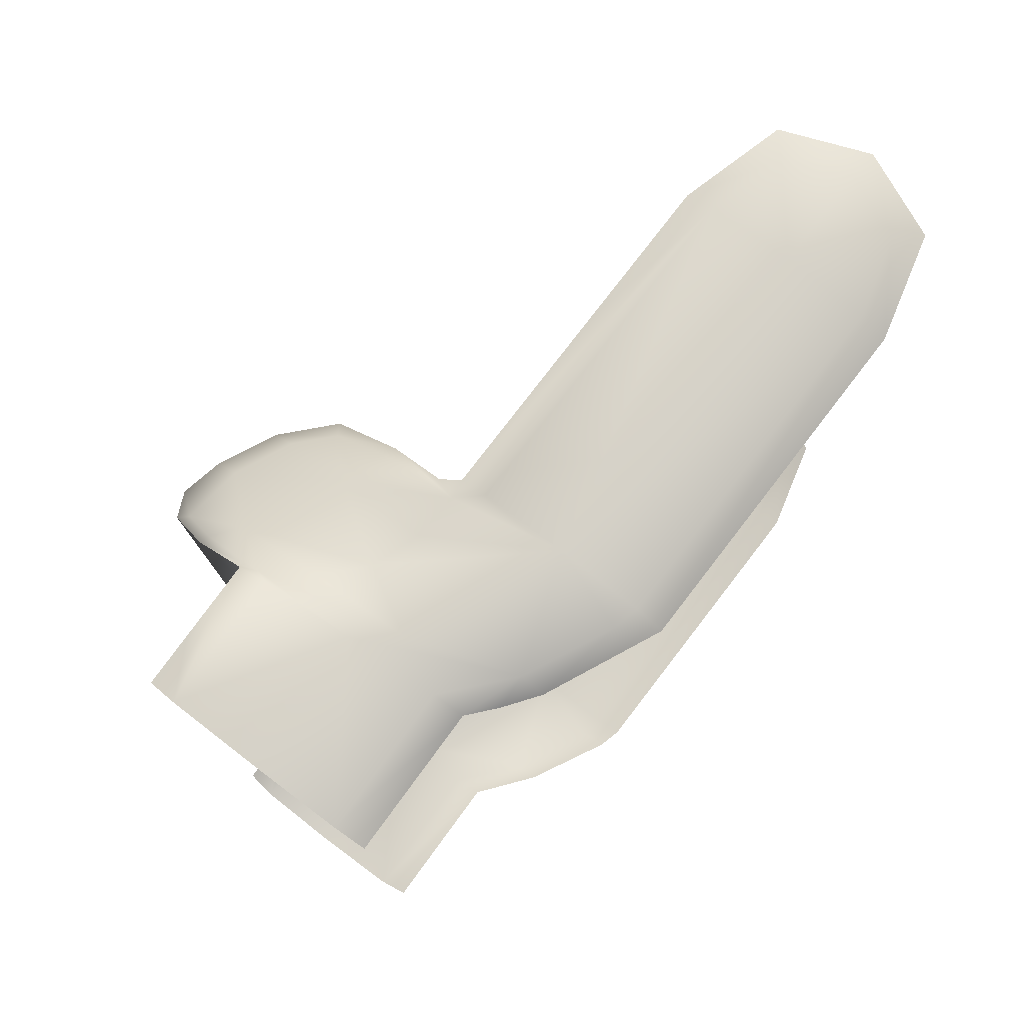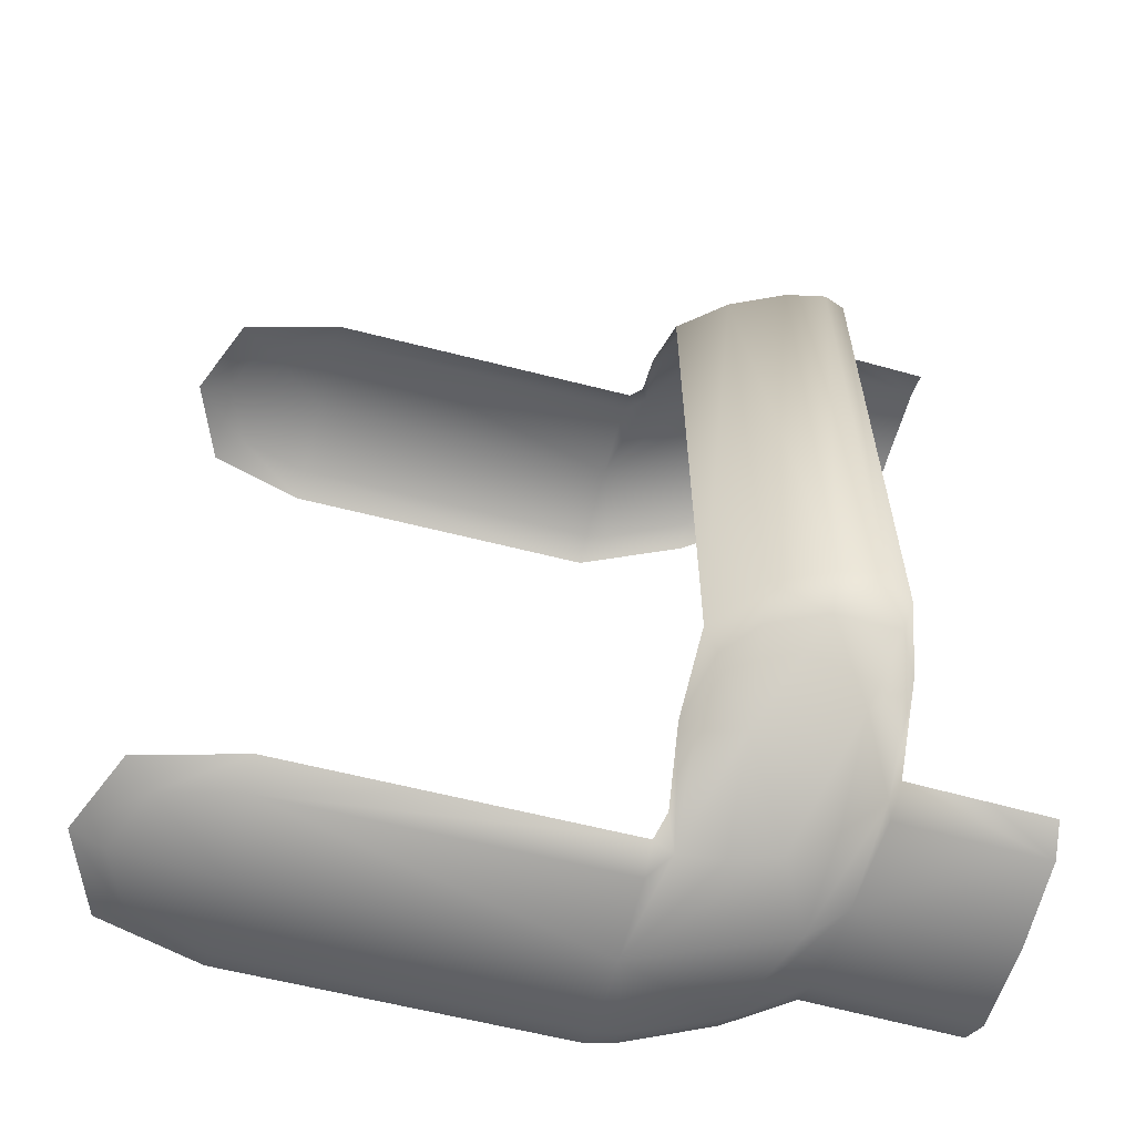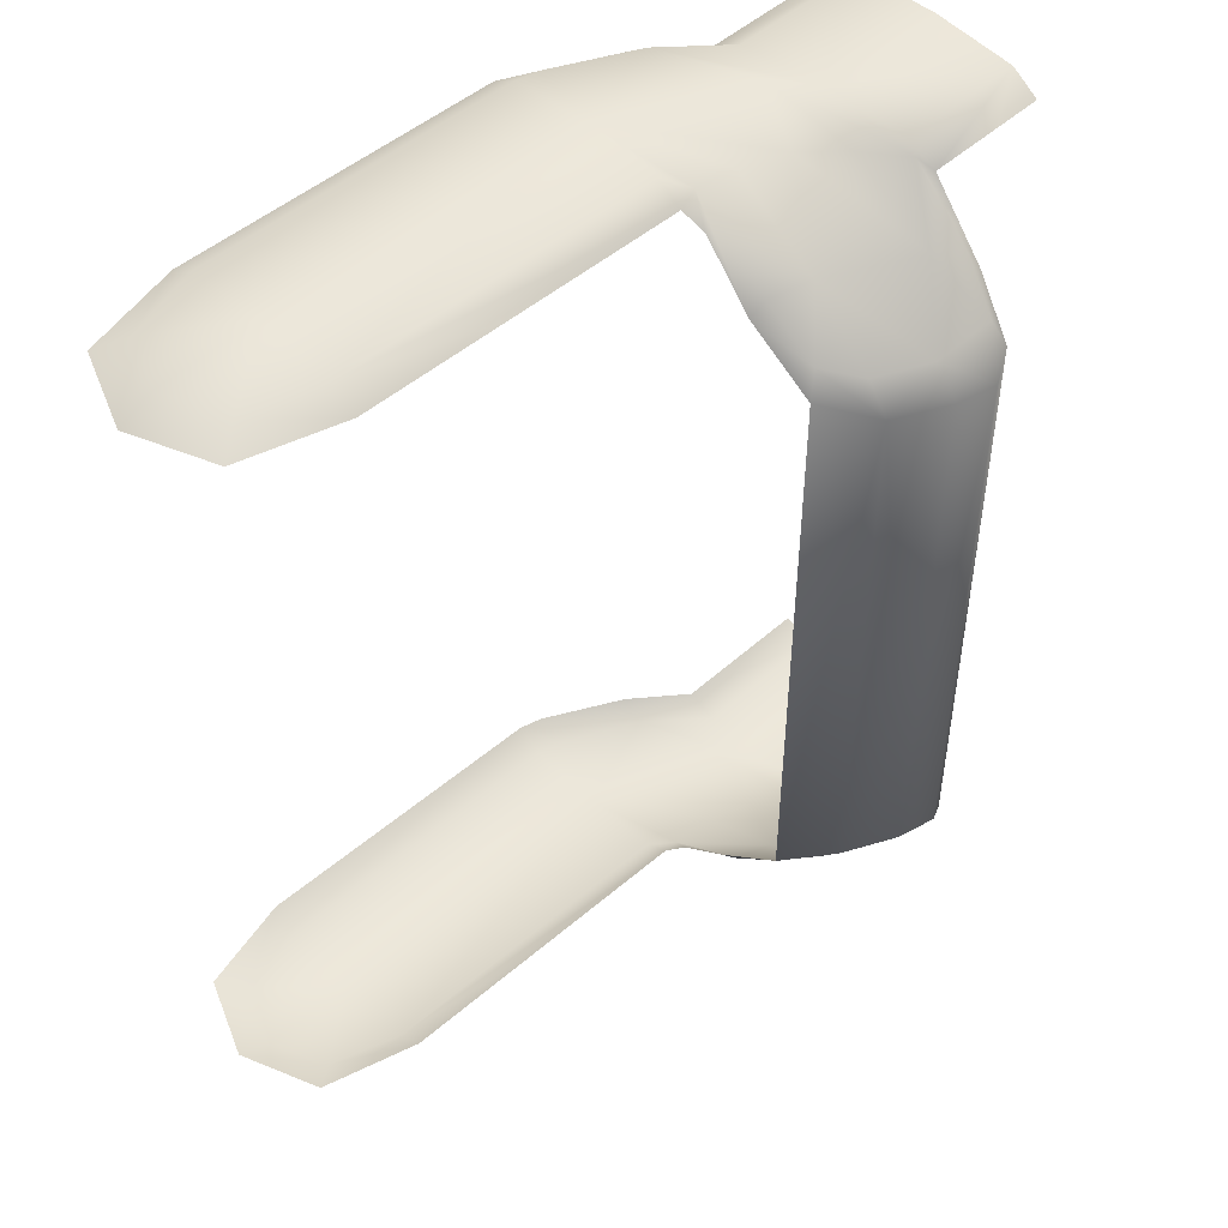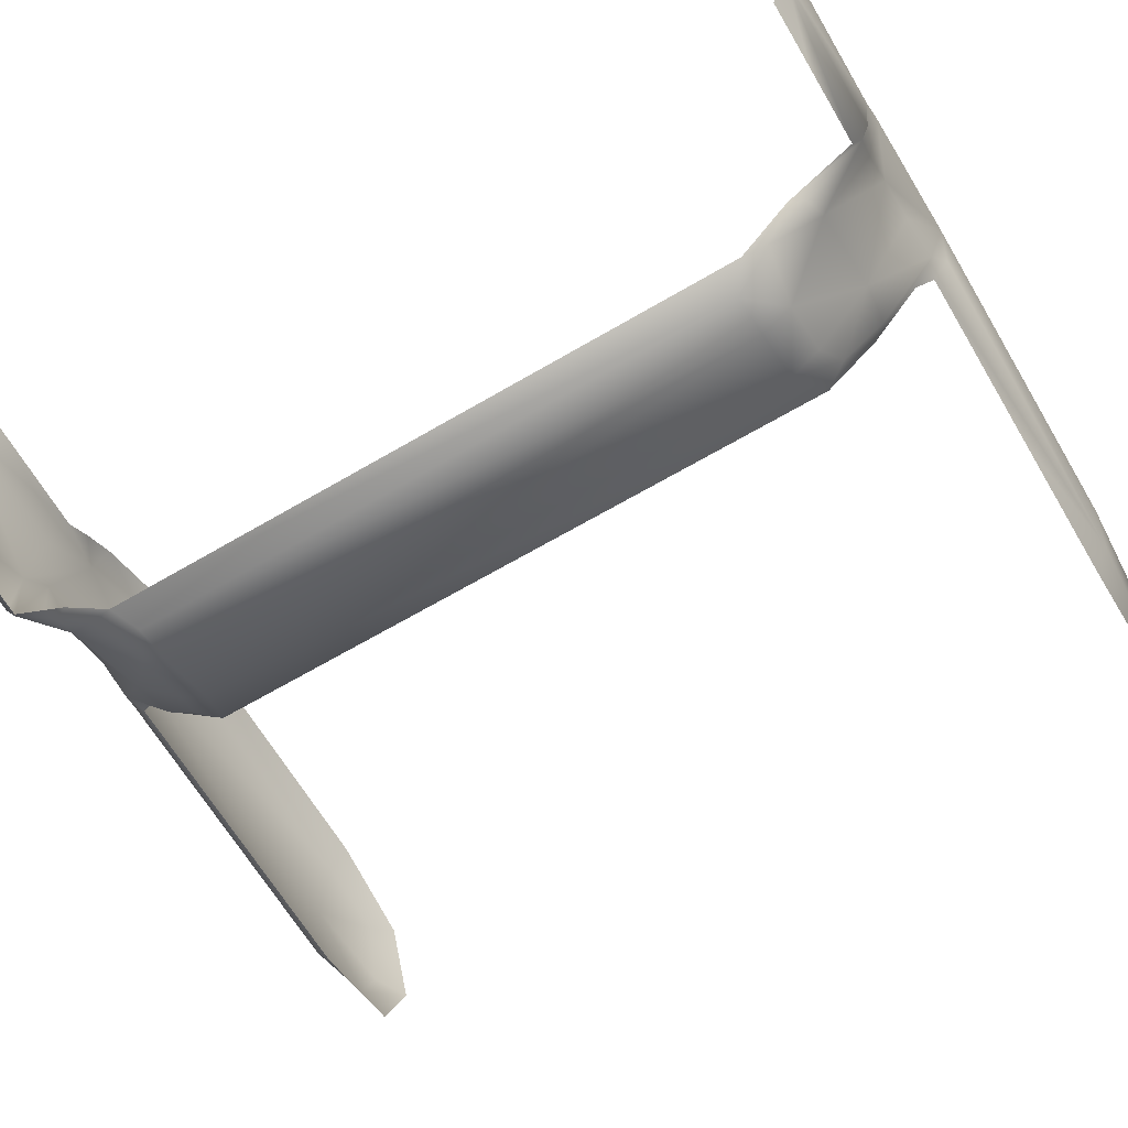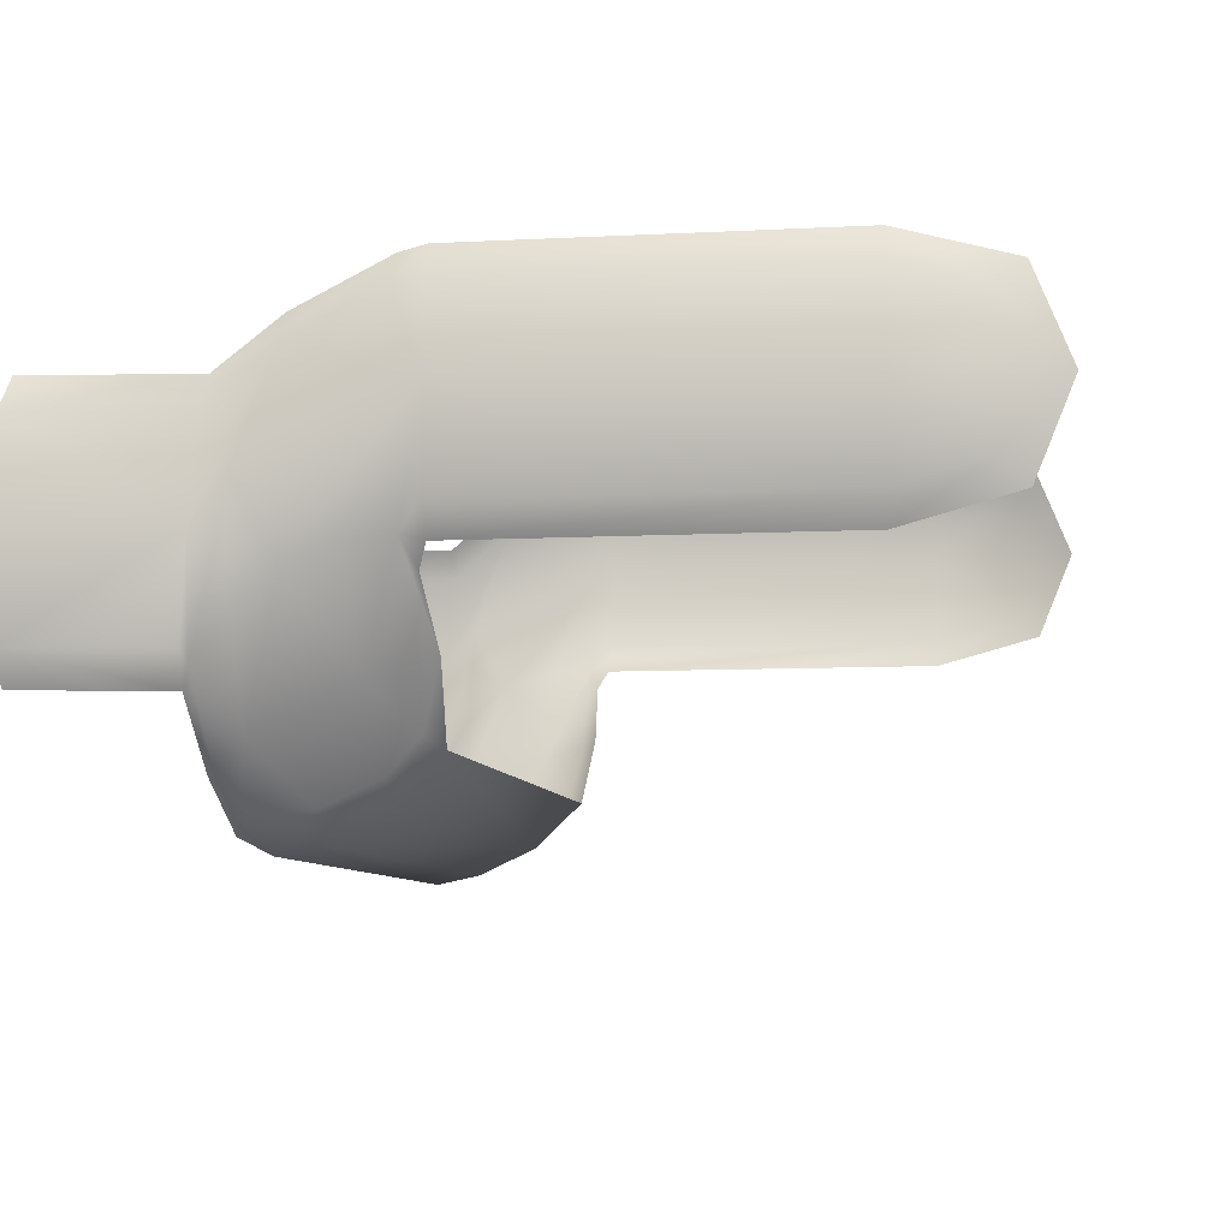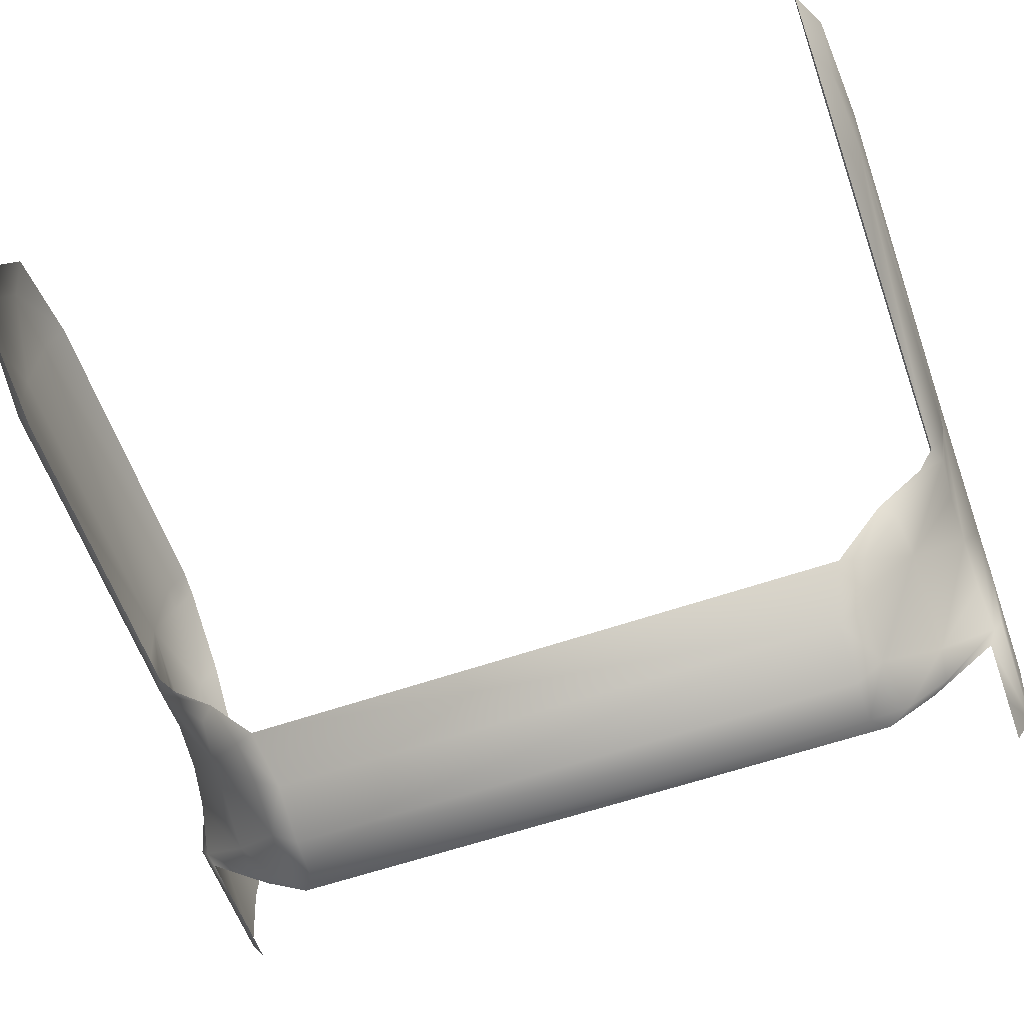
<metadata>
{"format":"obj","ext":"obj","renderer":"f3d","projection":"perspective","resolution":1024,"background":"white","views":[{"elev":78.7,"azim":127.6,"up":"+Z"},{"elev":-61.1,"azim":-14.6,"up":"+Z"},{"elev":49.4,"azim":-43.5,"up":"+Z"},{"elev":-65.4,"azim":120.6,"up":"+Y"},{"elev":-7.5,"azim":-171.3,"up":"+Y"},{"elev":-59.8,"azim":-70.6,"up":"+Y"}]}
</metadata>
<code>
o #ID141
v -0.7118 0.2115 -0.1336
v -0.7577 0.2009 -0.128
v -0.7333 0.2015 -0.128
v -0.7333 0.2015 -0.128
v -0.7577 0.2009 -0.128
v -0.7118 0.2115 -0.1336
v -0.7333 0.2015 -0.128
v -0.7132 0.2019 -0.128
v -0.7132 0.2019 -0.128
v -0.7333 0.2015 -0.128
v -0.7583 0.2104 -0.1336
v -0.7583 0.2104 -0.1336
v -0.7603 0.2391 -0.1354
v -0.7603 0.2391 -0.1354
v -0.7598 0.2063 -0.1306
v -0.7598 0.2063 -0.1306
v -0.7115 0.2402 -0.1354
v -0.7115 0.2402 -0.1354
v -0.7577 0.1824 -0.1061
v -0.7577 0.1824 -0.1061
v -0.7121 0.2689 -0.1336
v -0.7121 0.2689 -0.1336
v -0.7699 0.2513 -0.1354
v -0.7699 0.2513 -0.1354
v -0.7604 0.1846 -0.1108
v -0.7604 0.1846 -0.1108
v -0.7623 0.2678 -0.1336
v -0.7623 0.2678 -0.1336
v -0.7814 0.2841 -0.1336
v -0.7814 0.2841 -0.1336
v -0.7689 0.2197 -0.1297
v -0.7689 0.2197 -0.1297
v -0.7625 0.1731 -0.09717
v -0.7625 0.1731 -0.09717
v -0.7686 0.1911 -0.1124
v -0.7686 0.1911 -0.1124
v -0.7629 0.2773 -0.128
v -0.7629 0.2773 -0.128
v -0.8163 0.2713 -0.1354
v -0.8163 0.2713 -0.1354
v -0.7809 0.2307 -0.1297
v -0.7809 0.2307 -0.1297
v -0.7604 0.1686 -0.08969
v -0.7604 0.1686 -0.08969
v -0.7136 0.2784 -0.128
v -0.7136 0.2784 -0.128
v -0.8084 0.2965 -0.1336
v -0.8084 0.2965 -0.1336
v -0.7686 0.164 -0.08422
v -0.7686 0.164 -0.08422
v -0.7816 0.1748 -0.09382
v -0.7816 0.1748 -0.09382
v -0.7815 0.2917 -0.128
v -0.7815 0.2917 -0.128
v -0.8084 0.3052 -0.128
v -0.8084 0.3052 -0.128
v -0.8163 0.2982 -0.1336
v -0.8163 0.2982 -0.1336
v -0.7958 0.2359 -0.1297
v -0.7958 0.2359 -0.1297
v -0.7973 0.2053 -0.1124
v -0.7973 0.2053 -0.1124
v -0.7604 0.1686 0.1133
v -0.7604 0.1686 0.1133
v -0.8163 0.3072 -0.128
v -0.8163 0.3072 -0.128
v -0.9244 0.2982 -0.1336
v -0.9244 0.2982 -0.1336
v -0.8099 0.2369 -0.1306
v -0.8099 0.2369 -0.1306
v -0.7686 0.164 0.1079
v -0.7686 0.164 0.1079
v -0.7817 0.1667 -0.08422
v -0.7817 0.1667 -0.08422
v -0.7989 0.1826 -0.09382
v -0.7989 0.1826 -0.09382
v -0.9244 0.2713 -0.1354
v -0.9244 0.2713 -0.1354
v -0.8163 0.2445 -0.1336
v -0.8163 0.2445 -0.1336
v -0.7625 0.1731 0.1208
v -0.7625 0.1731 0.1208
v -0.7995 0.175 -0.08422
v -0.7995 0.175 -0.08422
v -0.809 0.1928 -0.09717
v -0.809 0.1928 -0.09717
v -0.9244 0.3072 -0.128
v -0.9244 0.3072 -0.128
v -0.9487 0.2912 -0.1321
v -0.9487 0.2912 -0.1321
v -0.9244 0.2445 -0.1336
v -0.9244 0.2445 -0.1336
v -0.8163 0.2355 -0.128
v -0.8163 0.2355 -0.128
v -0.8108 0.2094 -0.1108
v -0.8108 0.2094 -0.1108
v -0.7577 0.1824 0.1297
v -0.7577 0.1824 0.1297
v -0.7816 0.1748 0.1174
v -0.7816 0.1748 0.1174
v -0.7817 0.1667 0.1079
v -0.7817 0.1667 0.1079
v -0.7995 0.175 0.1079
v -0.7995 0.175 0.1079
v -0.9572 0.2713 -0.1336
v -0.9572 0.2713 -0.1336
v -0.9487 0.2514 -0.1321
v -0.9487 0.2514 -0.1321
v -0.8134 0.2293 -0.1225
v -0.8134 0.2293 -0.1225
v -0.8153 0.2108 -0.1061
v -0.8153 0.2108 -0.1061
v -0.7604 0.1846 0.1344
v -0.7604 0.1846 0.1344
v -0.7686 0.1911 0.136
v -0.7686 0.1911 0.136
v -0.8135 0.1895 -0.08969
v -0.8135 0.1895 -0.08969
v -0.9572 0.2982 -0.128
v -0.9572 0.2982 -0.128
v -0.9681 0.2713 -0.128
v -0.9681 0.2713 -0.128
v -0.9244 0.2355 -0.128
v -0.9244 0.2355 -0.128
v -0.8753 0.2355 -0.128
v -0.8753 0.2355 -0.128
v -0.7598 0.2063 0.1542
v -0.7598 0.2063 0.1542
v -0.7973 0.2053 0.136
v -0.7973 0.2053 0.136
v -0.8135 0.1895 0.1133
v -0.8135 0.1895 0.1133
v -0.9572 0.2445 -0.128
v -0.9572 0.2445 -0.128
v -0.8753 0.2355 -0.128
v -0.8753 0.2355 -0.128
v -0.7577 0.2009 0.1516
v -0.7577 0.2009 0.1516
v -0.7989 0.1826 0.1174
v -0.7989 0.1826 0.1174
v -0.7809 0.2307 0.1533
v -0.7809 0.2307 0.1533
v -0.809 0.1928 0.1208
v -0.809 0.1928 0.1208
v -0.7583 0.2104 0.1572
v -0.7583 0.2104 0.1572
v -0.7689 0.2197 0.1533
v -0.7689 0.2197 0.1533
v -0.7958 0.2359 0.1533
v -0.7958 0.2359 0.1533
v -0.8153 0.2108 0.1297
v -0.8153 0.2108 0.1297
v -0.7162 0.2114 0.1572
v -0.7162 0.2114 0.1572
v -0.7603 0.2391 0.159
v -0.7603 0.2391 0.159
v -0.7699 0.2513 0.159
v -0.7699 0.2513 0.159
v -0.8108 0.2094 0.1344
v -0.8108 0.2094 0.1344
v -0.8099 0.2369 0.1542
v -0.8099 0.2369 0.1542
v -0.8163 0.2713 0.159
v -0.8163 0.2713 0.159
v -0.7333 0.2015 0.1516
v -0.7333 0.2015 0.1516
v -0.7161 0.2401 0.159
v -0.7161 0.2401 0.159
v -0.7166 0.2019 0.1516
v -0.7333 0.2015 0.1516
v -0.7333 0.2015 0.1516
v -0.7166 0.2019 0.1516
v -0.7814 0.2841 0.1572
v -0.7814 0.2841 0.1572
v -0.8163 0.2445 0.1572
v -0.8163 0.2445 0.1572
v -0.8134 0.2293 0.1461
v -0.8134 0.2293 0.1461
v -0.7164 0.2688 0.1572
v -0.7164 0.2688 0.1572
v -0.7623 0.2678 0.1572
v -0.7623 0.2678 0.1572
v -0.8163 0.2355 0.1516
v -0.8163 0.2355 0.1516
v -0.9244 0.2445 0.1572
v -0.9244 0.2445 0.1572
v -0.8084 0.2965 0.1572
v -0.8084 0.2965 0.1572
v -0.7629 0.2773 0.1516
v -0.7629 0.2773 0.1516
v -0.9244 0.2713 0.159
v -0.9244 0.2713 0.159
v -0.8163 0.2982 0.1572
v -0.8163 0.2982 0.1572
v -0.7815 0.2917 0.1516
v -0.7815 0.2917 0.1516
v -0.7713 0.2844 0.1516
v -0.7713 0.2844 0.1516
v -0.8753 0.2355 0.1516
v -0.8753 0.2355 0.1516
v -0.9487 0.2514 0.1557
v -0.9487 0.2514 0.1557
v -0.9244 0.2982 0.1572
v -0.9244 0.2982 0.1572
v -0.8163 0.3072 0.1516
v -0.8163 0.3072 0.1516
v -0.7169 0.2784 0.1516
v -0.7169 0.2784 0.1516
v -0.8753 0.2355 0.1516
v -0.9244 0.2355 0.1516
v -0.9244 0.2355 0.1516
v -0.8753 0.2355 0.1516
v -0.9572 0.2713 0.1572
v -0.9572 0.2713 0.1572
v -0.9487 0.2912 0.1557
v -0.9487 0.2912 0.1557
v -0.9572 0.2445 0.1516
v -0.9572 0.2445 0.1516
v -0.9681 0.2713 0.1516
v -0.9681 0.2713 0.1516
v -0.9244 0.3072 0.1516
v -0.9244 0.3072 0.1516
v -0.9572 0.2982 0.1516
v -0.9572 0.2982 0.1516
f 1 2 3
f 4 5 6
f 1 7 8
f 9 10 6
f 1 11 2
f 5 12 6
f 13 11 1
f 6 12 14
f 11 15 2
f 5 16 12
f 17 13 1
f 6 14 18
f 13 15 11
f 12 16 14
f 15 19 2
f 5 20 16
f 21 13 17
f 18 14 22
f 23 15 13
f 14 16 24
f 15 25 19
f 20 26 16
f 21 27 13
f 14 28 22
f 29 23 13
f 14 24 30
f 23 31 15
f 16 32 24
f 19 25 33
f 34 26 20
f 15 35 25
f 26 36 16
f 37 27 21
f 22 28 38
f 29 13 27
f 28 14 30
f 29 39 23
f 24 40 30
f 15 31 35
f 36 32 16
f 23 41 31
f 32 42 24
f 19 33 43
f 44 34 20
f 25 35 33
f 34 36 26
f 45 37 21
f 22 38 46
f 29 27 37
f 38 28 30
f 47 39 29
f 30 40 48
f 39 41 23
f 24 42 40
f 41 35 31
f 32 36 42
f 43 33 49
f 50 34 44
f 35 51 33
f 34 52 36
f 53 29 37
f 38 30 54
f 55 47 29
f 30 48 56
f 57 39 47
f 48 40 58
f 39 59 41
f 42 60 40
f 41 61 35
f 36 62 42
f 43 49 63
f 64 50 44
f 33 51 49
f 50 52 34
f 61 51 35
f 36 52 62
f 55 29 53
f 54 30 56
f 65 47 55
f 56 48 66
f 65 57 47
f 48 58 66
f 67 39 57
f 58 40 68
f 39 69 59
f 60 70 40
f 59 61 41
f 42 62 60
f 63 49 71
f 72 50 64
f 49 51 73
f 74 52 50
f 61 75 51
f 52 76 62
f 65 67 57
f 58 68 66
f 67 77 39
f 40 78 68
f 39 79 69
f 70 80 40
f 69 61 59
f 60 62 70
f 63 71 81
f 82 72 64
f 49 73 71
f 72 74 50
f 51 83 73
f 74 84 52
f 61 85 75
f 76 86 62
f 51 75 83
f 84 76 52
f 87 67 65
f 66 68 88
f 67 89 77
f 78 90 68
f 77 91 39
f 40 92 78
f 39 91 79
f 80 92 40
f 79 93 69
f 70 94 80
f 69 95 61
f 62 96 70
f 97 63 81
f 82 64 98
f 81 71 99
f 100 72 82
f 71 73 101
f 102 74 72
f 73 83 103
f 104 84 74
f 95 85 61
f 62 86 96
f 75 85 83
f 84 86 76
f 87 89 67
f 68 90 88
f 89 105 77
f 78 106 90
f 77 107 91
f 92 108 78
f 91 93 79
f 80 94 92
f 69 93 109
f 110 94 70
f 69 111 95
f 96 112 70
f 97 81 113
f 114 82 98
f 115 81 99
f 100 82 116
f 71 101 99
f 100 102 72
f 73 103 101
f 102 104 74
f 117 103 83
f 84 104 118
f 95 111 85
f 86 112 96
f 83 85 117
f 118 86 84
f 87 119 89
f 90 120 88
f 89 121 105
f 106 122 90
f 105 107 77
f 78 108 106
f 107 123 91
f 92 124 108
f 91 125 93
f 94 126 92
f 69 109 111
f 112 110 70
f 127 97 113
f 114 98 128
f 113 81 115
f 116 82 114
f 129 115 99
f 100 116 130
f 99 101 103
f 104 102 100
f 117 131 103
f 104 132 118
f 111 117 85
f 86 118 112
f 119 121 89
f 90 122 120
f 121 107 105
f 106 108 122
f 107 133 123
f 124 134 108
f 91 123 135
f 136 124 92
f 97 127 137
f 138 128 98
f 127 113 115
f 116 114 128
f 129 99 139
f 140 100 130
f 141 115 129
f 130 116 142
f 99 103 139
f 140 104 100
f 103 131 143
f 144 132 104
f 121 133 107
f 108 134 122
f 145 137 127
f 128 138 146
f 115 147 127
f 128 148 116
f 129 139 143
f 144 140 130
f 149 141 129
f 130 142 150
f 141 147 115
f 116 148 142
f 139 103 143
f 144 104 140
f 131 151 143
f 144 152 132
f 153 137 145
f 146 138 154
f 127 155 145
f 146 156 128
f 157 127 147
f 148 128 158
f 159 129 143
f 144 130 160
f 161 149 129
f 130 150 162
f 163 141 149
f 150 142 164
f 157 147 141
f 142 148 158
f 143 151 159
f 160 152 144
f 155 153 145
f 146 154 156
f 153 165 137
f 138 166 154
f 157 155 127
f 128 156 158
f 161 129 159
f 160 130 162
f 163 149 161
f 162 150 164
f 163 157 141
f 142 158 164
f 151 161 159
f 160 162 152
f 167 153 155
f 156 154 168
f 153 169 170
f 171 172 154
f 173 155 157
f 158 156 174
f 163 161 175
f 176 162 164
f 173 157 163
f 164 158 174
f 161 151 177
f 178 152 162
f 179 167 155
f 156 168 180
f 173 181 155
f 156 182 174
f 175 161 183
f 184 162 176
f 163 175 185
f 186 176 164
f 187 173 163
f 164 174 188
f 161 177 183
f 184 178 162
f 179 155 181
f 182 156 180
f 173 189 181
f 182 190 174
f 175 183 185
f 186 184 176
f 163 185 191
f 192 186 164
f 193 187 163
f 164 188 194
f 187 195 173
f 174 196 188
f 189 179 181
f 182 180 190
f 197 189 173
f 174 190 198
f 185 183 199
f 200 184 186
f 191 185 201
f 202 186 192
f 203 163 191
f 192 164 204
f 193 163 203
f 204 164 194
f 205 187 193
f 194 188 206
f 205 195 187
f 188 196 206
f 195 197 173
f 174 198 196
f 207 179 189
f 190 180 208
f 185 209 210
f 211 212 186
f 201 185 210
f 211 186 202
f 191 201 213
f 214 202 192
f 203 191 215
f 216 192 204
f 205 193 203
f 204 194 206
f 201 210 217
f 218 211 202
f 213 201 219
f 220 202 214
f 215 191 213
f 214 192 216
f 221 203 215
f 216 204 222
f 205 203 221
f 222 204 206
f 219 201 217
f 218 202 220
f 215 213 219
f 220 214 216
f 221 215 223
f 224 216 222
f 223 215 219
f 220 216 224

</code>
